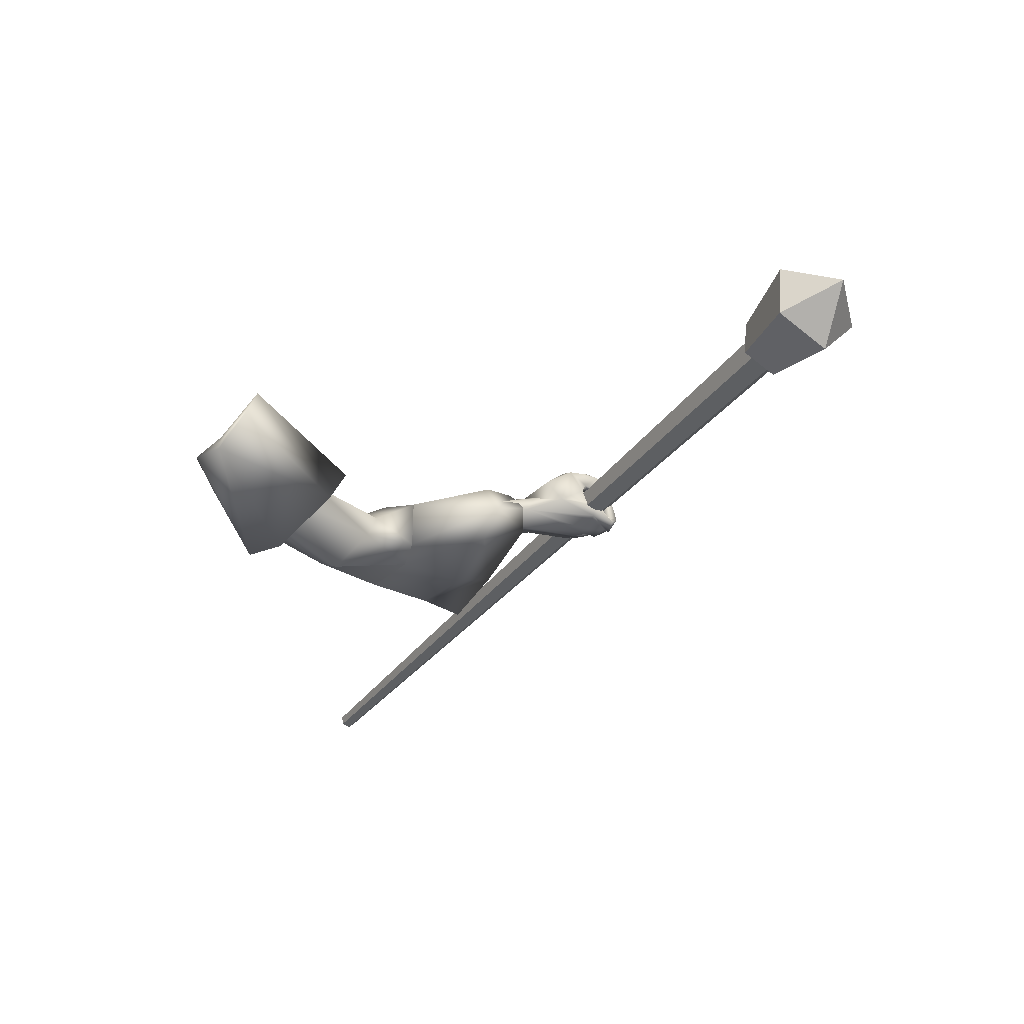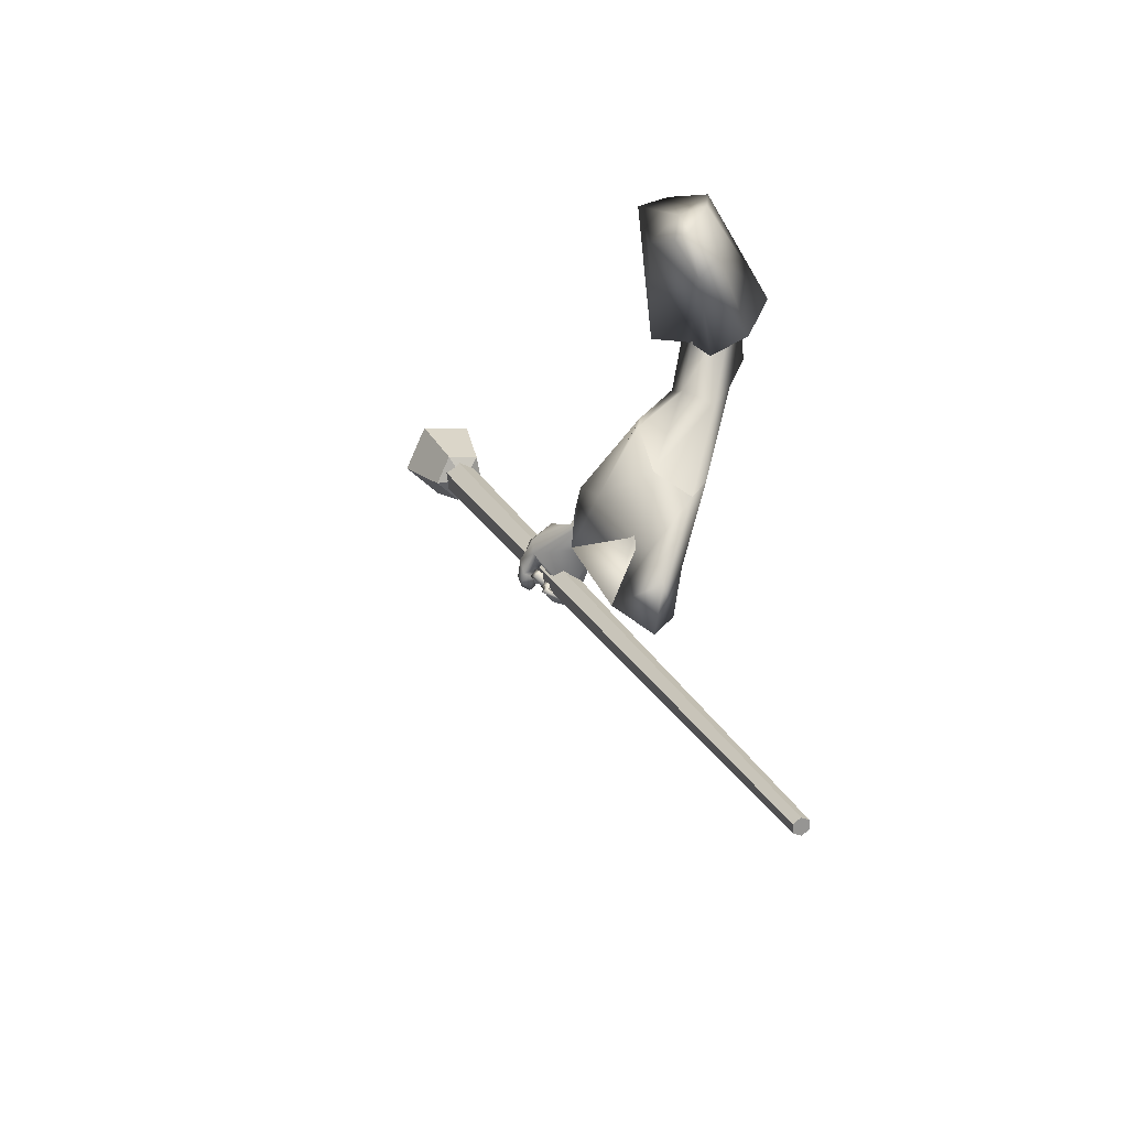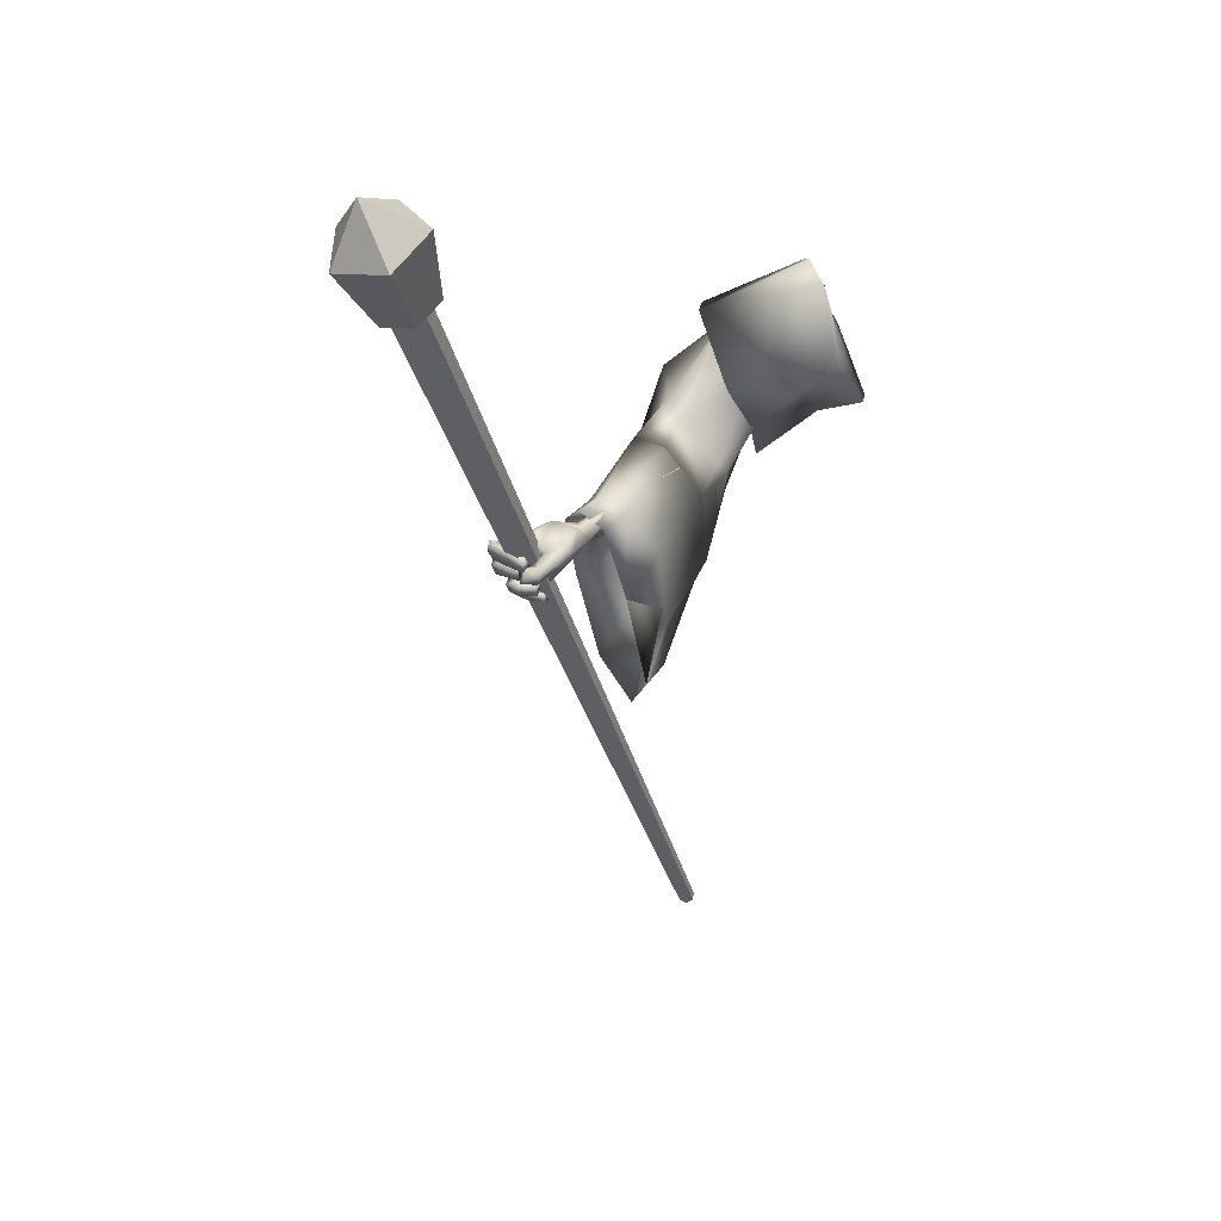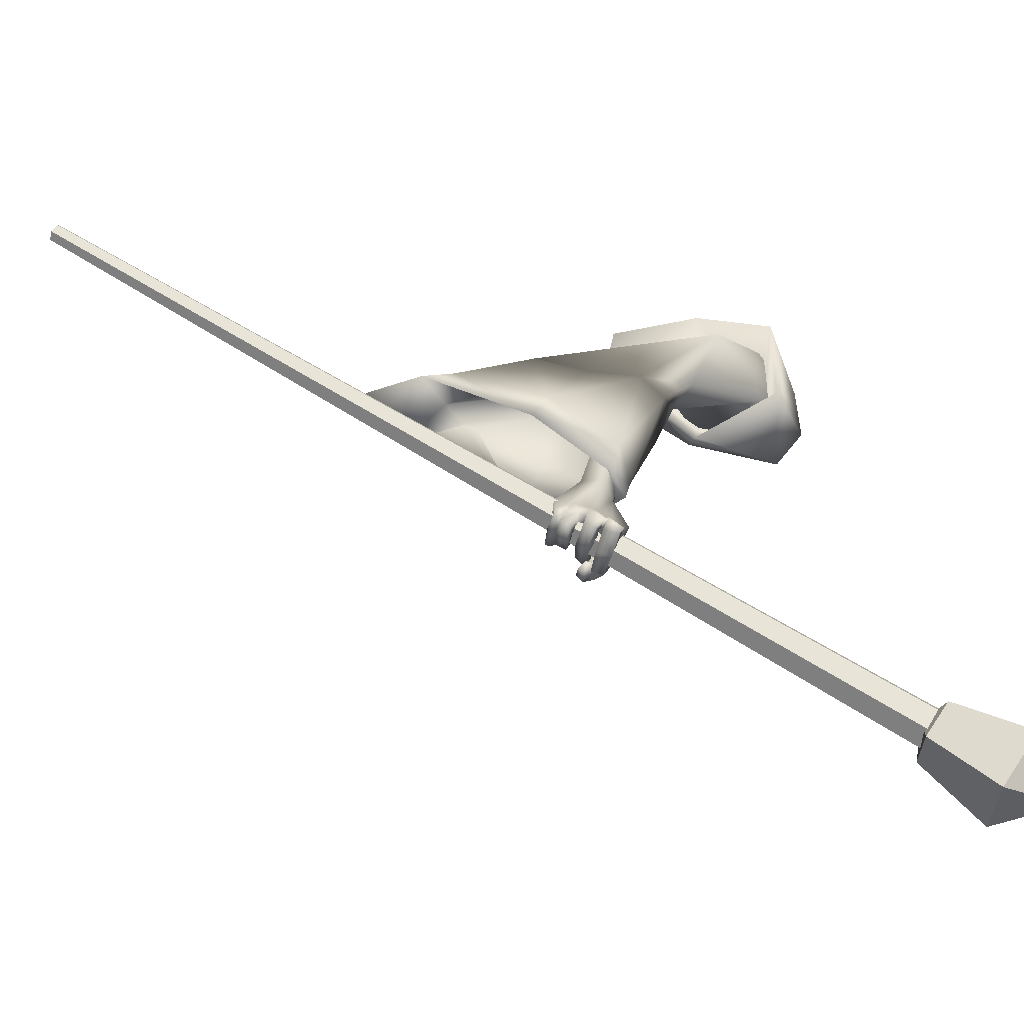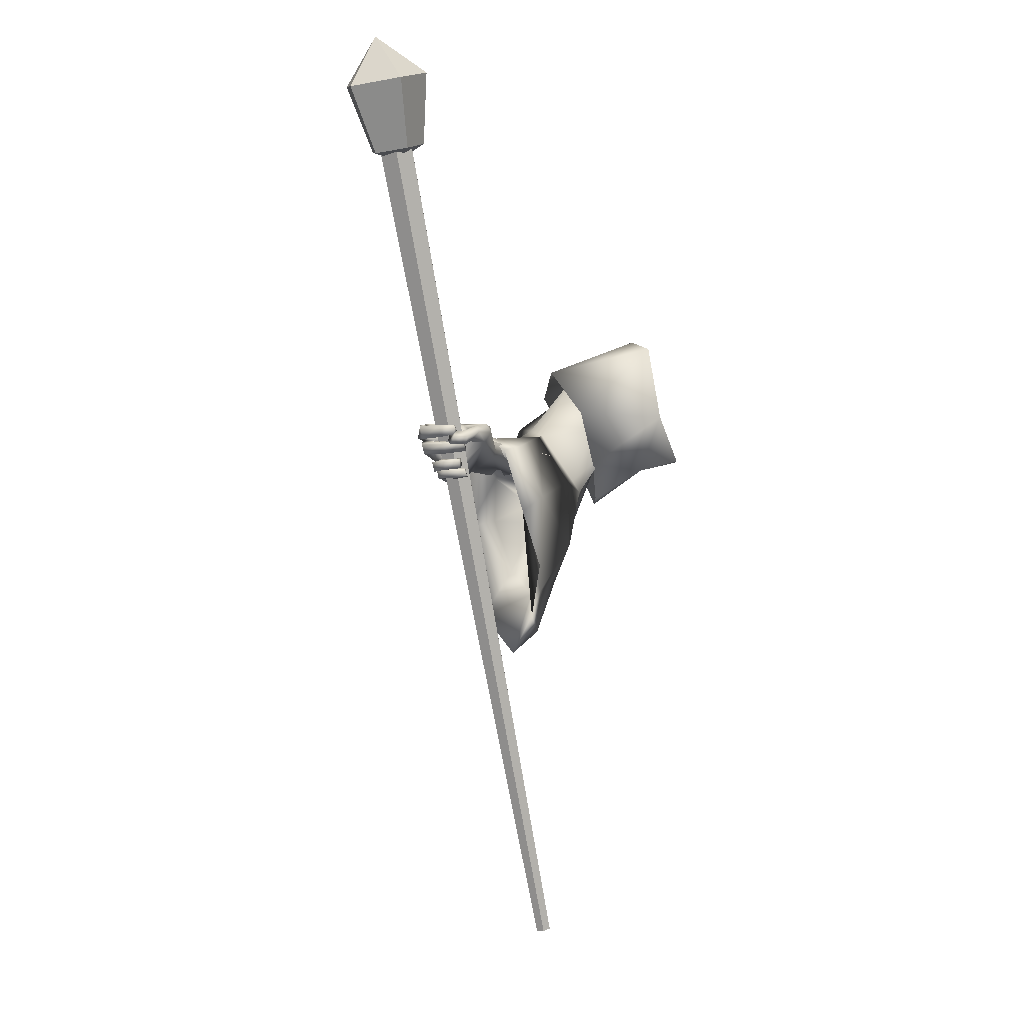
<metadata>
{"format":"obj","ext":"obj","renderer":"f3d","projection":"perspective","resolution":1024,"background":"white","views":[{"elev":68.7,"azim":76.8,"up":"+Y"},{"elev":-42.5,"azim":-34.9,"up":"+Y"},{"elev":21.8,"azim":-143.3,"up":"+Y"},{"elev":-53.7,"azim":80.7,"up":"+Z"},{"elev":-17.8,"azim":-154.7,"up":"+Y"}]}
</metadata>
<code>
o Wizard.002_Plane.001
v 0.1017 0.002728 -0.07184
v 0.108 0.07823 -0.1489
v 0.1173 0.2237 -0.1856
v 0.2097 0.2401 -0.1051
v 0.1648 0.1258 -0.05841
v 0.1132 0.008418 -0.04823
v 0.1651 0.2571 -0.1593
v 0.2697 -0.122 -0.4755
v 0.2597 -0.0864 -0.3787
v 0.276 -0.07956 -0.4966
v 0.2591 -0.06182 -0.3907
v 0.2803 -0.1327 -0.6079
v 0.2834 -0.1038 -0.6293
v 0.3329 -0.1256 -0.48
v 0.3192 -0.08906 -0.3941
v 0.3267 -0.1566 -0.6088
v 0.3263 -0.08802 -0.4911
v 0.3149 -0.0685 -0.4006
v 0.3259 -0.1186 -0.5947
v 0.3103 -0.1354 -0.7401
v 0.3237 -0.09934 -0.7356
v 0.321 -0.2063 -0.688
v 0.3395 -0.2004 -0.6824
v 0.3477 -0.1709 -0.6961
v 0.3244 -0.2004 -0.7116
v 0.342 -0.2012 -0.7204
v 0.3088 -0.2043 -0.7102
v 0.3197 -0.2042 -0.7208
v 0.2873 -0.2013 -0.7051
v 0.2829 -0.2038 -0.7169
v 0.3451 -0.1787 -0.6935
v 0.3165 -0.1877 -0.7081
v 0.3411 -0.1863 -0.7264
v 0.3234 -0.1912 -0.7287
v 0.2865 -0.1933 -0.7209
v 0.3249 -0.2027 -0.7025
v 0.3257 -0.179 -0.7186
v 0.3094 -0.1844 -0.72
v 0.2873 -0.1873 -0.7168
v 0.3431 -0.1987 -0.7056
v 0.3442 -0.1832 -0.7114
v 0.3227 -0.1871 -0.7164
v 0.3445 -0.1812 -0.7087
v 0.3311 -0.1786 -0.7084
v 0.3428 -0.1926 -0.7334
v 0.3309 -0.1849 -0.7176
v 0.3191 -0.1935 -0.7376
v 0.3146 -0.1875 -0.7202
v 0.2928 -0.1904 -0.7254
v 0.2949 -0.1785 -0.7137
v 0.3147 -0.1783 -0.7459
v 0.2919 -0.1745 -0.7332
v 0.3161 -0.171 -0.7341
v 0.2938 -0.1694 -0.7221
v 0.3431 -0.1772 -0.7432
v 0.3248 -0.1703 -0.7331
v 0.3503 -0.1659 -0.7176
v 0.3185 -0.1629 -0.7226
v 0.3644 -0.1538 -0.7257
v 0.3419 -0.1502 -0.7214
v 0.3562 -0.1607 -0.7502
v 0.3467 -0.1483 -0.7288
v 0.3118 -0.1643 -0.7447
v 0.3213 -0.1519 -0.7313
v 0.2788 -0.1597 -0.7298
v 0.2823 -0.1484 -0.724
v 0.3211 -0.1372 -0.7464
v 0.2823 -0.137 -0.735
v 0.3149 -0.1484 -0.7565
v 0.277 -0.1459 -0.7469
v 0.3571 -0.1431 -0.7598
v 0.3423 -0.1357 -0.7427
v 0.3409 -0.1313 -0.7383
v 0.3629 -0.1313 -0.7433
v 0.3481 -0.1274 -0.741
v 0.3708 -0.1274 -0.7496
v 0.3489 -0.1234 -0.7401
v 0.3551 -0.1331 -0.7585
v 0.3134 -0.1286 -0.7471
v 0.3169 -0.137 -0.7633
v 0.2847 -0.13 -0.7528
v 0.2852 -0.138 -0.7674
v 0.3133 -0.1109 -0.7569
v 0.288 -0.1156 -0.7604
v 0.3151 -0.1135 -0.7669
v 0.2847 -0.1203 -0.7712
v 0.3483 -0.1042 -0.7514
v 0.3572 -0.1113 -0.7675
v 0.3529 -0.1035 -0.7532
v 0.3615 -0.1035 -0.7578
v 0.3504 -0.1387 -0.7105
v 0.351 -0.1512 -0.7048
v 0.3423 -0.1154 -0.7235
v 0.3404 -0.1064 -0.7281
v 0.3151 -0.1039 -0.7391
v 0.3118 -0.1415 -0.734
v 0.3134 -0.1546 -0.7245
v 0.3145 -0.162 -0.7204
v 0.2723 -0.1233 -0.6149
v 0.3041 -0.0826 -0.6758
v 0.2531 -0.1374 -0.7018
v 0.3115 -0.09246 -0.7091
v 0.2632 -0.08971 -0.6595
v 0.2443 -0.1146 -0.6928
v 0.2621 -0.1484 -0.746
v 0.2482 -0.1285 -0.737
v 0.2665 -0.1567 -0.7568
v 0.2596 -0.1447 -0.7618
v 0.2913 -0.1567 -0.7701
v 0.2794 -0.1472 -0.7783
v 0.2866 -0.1316 -0.719
v 0.2811 -0.1368 -0.7355
v 0.2839 -0.1465 -0.7448
v 0.2626 -0.1288 -0.7564
v 0.299 -0.1471 -0.7637
v 0.2847 -0.1316 -0.7639
v 0.2848 -0.1313 -0.7476
v 0.2973 -0.1354 -0.7633
v 0.2543 -0.1136 -0.7326
v 0.277 -0.1408 -0.7324
v 0.2753 -0.115 -0.7287
v 0.2891 -0.1048 -0.7202
v 0.2489 -0.1024 -0.707
v 0.3014 -0.1039 -0.6116
v 0.1738 -0.01808 -0.1019
v 0.3051 0.1524 -0.1481
v 0.3009 0.08577 -0.1492
v 0.2246 0.0134 -0.166
v 0.2443 0.05432 -0.1948
v 0.2849 0.1501 -0.201
v 0.2748 0.1516 -0.2473
v 0.3344 0.02701 -0.3173
v 0.3915 0.05957 -0.2513
v 0.298 0.001842 -0.3393
v 0.2576 -0.08377 -0.2779
v 0.3689 -0.0653 -0.3709
v 0.3315 -0.06972 -0.2249
v 0.3383 -0.2237 -0.3108
v 0.2521 -0.1023 -0.2552
v 0.3507 -0.1475 -0.3472
v 0.276 -0.02566 -0.4087
v 0.2424 -0.2387 -0.3312
v 0.2348 -0.113 -0.3574
v 0.3498 -0.02412 -0.3902
v 0.1914 0.02484 -0.06865
v 0.285 -0.1522 -0.2141
v 0.2682 -0.006077 -0.1324
v 0.2924 -0.3001 -0.2937
v 0.2381 -0.02859 -0.2133
v 0.2263 0.05467 -0.3017
v 0.3091 0.1714 -0.2678
v 0.3701 0.1563 -0.1694
v 0.3315 0.04715 -0.1103
v 0.2493 -0.09159 -0.1745
v 0.2798 -0.0816 -0.1105
v 0.1465 0.08707 -0.1469
v 0.1576 0.1631 -0.1731
v 0.1544 0.1908 -0.1638
v 0.1728 0.1808 -0.1056
v 0.1522 0.116 -0.09548
v 0.1616 0.07928 -0.1309
v 0.1564 0.06326 -0.1073
v 0.3689 -0.0653 -0.3709
v 0.3383 -0.2237 -0.3108
v 0.3507 -0.1475 -0.3472
v 0.343 -0.09752 -0.5222
v 0.276 -0.02566 -0.4087
v 0.2499 -0.09607 -0.5506
v 0.2424 -0.2387 -0.3312
v 0.2348 -0.113 -0.3574
v 0.2982 -0.07569 -0.5596
v 0.3498 -0.02412 -0.3902
v 0.3479 -0.3495 -0.399
v 0.3723 -0.21 -0.4662
v 0.2359 -0.1801 -0.4766
v 0.2802 -0.347 -0.393
v 0.2924 -0.3001 -0.2937
v 0.2932 -0.4263 -0.3807
v 0.3049 -0.08541 -0.6043
v 0.3394 -0.1109 -0.5955
v 0.2656 -0.1143 -0.5905
v 0.3729 -0.4031 -0.458
v 0.3178 -0.4808 -0.4408
v 0.2597 -0.4206 -0.4783
v 0.3726 -0.2363 -0.5219
v 0.2393 -0.2352 -0.5633
v 0.3175 -0.1547 -0.3681
v 0.312 -0.1888 -0.3518
v 0.3274 -0.1371 -0.5018
v 0.3438 -0.1232 -0.3628
v 0.3195 -0.11 -0.3766
v 0.2652 -0.1361 -0.5208
v 0.269 -0.1955 -0.3609
v 0.2656 -0.1392 -0.3727
v 0.2975 -0.1225 -0.5268
v 0.3361 -0.1049 -0.3726
v 0.3306 -0.3053 -0.4196
v 0.3469 -0.2122 -0.4644
v 0.2559 -0.1922 -0.4714
v 0.2676 -0.3128 -0.426
v 0.2914 -0.223 -0.3441
v 0.2942 -0.3566 -0.4073
v 0.3843 -0.9846 -0.1898
v 0.3781 -0.9921 -0.2011
v 0.3634 -0.9936 -0.2018
v 0.3548 -0.9876 -0.1913
v 0.3609 -0.9801 -0.18
v 0.3757 -0.9786 -0.1793
v 0.3136 0.3327 -1.016
v 0.2999 0.3161 -1.041
v 0.267 0.3128 -1.042
v 0.2478 0.3262 -1.019
v 0.2615 0.3429 -0.9939
v 0.2944 0.3462 -0.9922
v 0.3317 0.3373 -1.014
v 0.3013 0.3084 -1.056
v 0.2429 0.3125 -1.044
v 0.2373 0.344 -0.993
v 0.2921 0.3593 -0.9745
v 0.3531 0.4449 -1.078
v 0.3056 0.3997 -1.145
v 0.2144 0.4061 -1.125
v 0.2056 0.4552 -1.046
v 0.2912 0.4792 -1.017
v 0.2823 0.3142 -1.005
v 0.2695 0.5029 -1.123
v 0.1413 0.1334 -0.1058
f 214 207 208
f 206 211 205
f 204 209 203
f 203 214 208
f 213 206 207
f 211 204 205
f 203 206 205
f 211 214 209
f 220 219 215
f 223 217 218
f 221 215 216
f 224 218 219
f 217 221 216
f 219 225 215
f 217 225 218
f 215 225 216
f 218 225 219
f 216 225 217
f 224 226 223
f 222 226 221
f 220 226 224
f 223 226 222
f 221 226 220
f 214 213 207
f 206 212 211
f 204 210 209
f 203 209 214
f 213 212 206
f 211 210 204
f 205 204 203
f 203 208 207
f 207 206 203
f 209 210 211
f 211 212 213
f 213 214 211
f 220 224 219
f 223 222 217
f 221 220 215
f 224 223 218
f 217 222 221
f 8 11 10
f 10 99 12
f 12 14 8
f 8 15 9
f 10 19 124
f 10 18 17
f 19 14 16
f 17 15 14
f 111 32 101
f 12 99 101
f 16 31 19
f 19 92 124
f 16 22 23
f 40 25 26
f 25 28 26
f 27 30 28
f 41 26 33
f 26 34 33
f 28 35 34
f 36 37 25
f 25 38 27
f 27 39 29
f 38 35 39
f 29 35 30
f 34 37 33
f 32 36 22
f 31 40 41
f 23 36 40
f 41 37 42
f 41 44 43
f 42 32 44
f 43 46 45
f 46 47 45
f 48 49 47
f 49 51 47
f 48 54 50
f 52 53 51
f 50 52 49
f 48 56 53
f 47 55 45
f 51 56 55
f 45 57 43
f 46 58 56
f 56 57 55
f 57 60 59
f 59 62 61
f 61 64 63
f 63 66 65
f 64 68 66
f 68 69 70
f 70 63 65
f 61 69 71
f 69 72 71
f 64 72 67
f 62 73 72
f 61 74 59
f 74 72 73
f 74 75 76
f 76 77 78
f 77 80 78
f 80 81 82
f 79 84 81
f 80 86 85
f 85 84 83
f 81 86 82
f 77 83 79
f 78 85 88
f 85 87 88
f 77 89 87
f 76 88 90
f 88 89 90
f 31 43 24
f 57 24 43
f 59 92 57
f 74 91 59
f 94 74 76
f 94 90 21
f 89 21 90
f 95 75 20
f 73 20 75
f 60 96 73
f 58 97 60
f 58 32 98
f 66 70 65
f 122 102 95
f 102 21 95
f 99 104 101
f 100 99 13
f 101 106 105
f 105 108 107
f 107 110 109
f 120 101 105
f 105 113 112
f 109 113 107
f 108 116 110
f 116 117 118
f 118 113 115
f 116 115 110
f 106 114 108
f 114 121 117
f 117 112 113
f 105 112 120
f 120 112 111
f 121 111 112
f 20 122 95
f 119 104 123
f 104 103 123
f 99 100 103
f 123 100 122
f 94 21 100
f 94 124 93
f 93 124 91
f 91 124 92
f 24 19 31
f 8 9 11
f 12 8 10
f 10 13 99
f 12 16 14
f 8 14 15
f 124 13 10
f 10 17 19
f 10 11 18
f 19 17 14
f 17 18 15
f 22 16 101
f 12 101 16
f 111 20 96
f 111 96 97
f 22 101 32
f 98 32 111
f 111 97 98
f 16 23 31
f 19 24 92
f 40 36 25
f 25 27 28
f 27 29 30
f 41 40 26
f 26 28 34
f 28 30 35
f 36 42 37
f 25 37 38
f 27 38 39
f 38 34 35
f 29 39 35
f 34 38 37
f 32 42 36
f 31 23 40
f 23 22 36
f 41 33 37
f 41 42 44
f 43 44 46
f 46 48 47
f 48 50 49
f 49 52 51
f 48 53 54
f 52 54 53
f 50 54 52
f 48 46 56
f 47 51 55
f 51 53 56
f 45 55 57
f 46 44 58
f 56 58 57
f 57 58 60
f 59 60 62
f 61 62 64
f 63 64 66
f 64 67 68
f 68 67 69
f 70 69 63
f 61 63 69
f 69 67 72
f 64 62 72
f 62 60 73
f 61 71 74
f 74 71 72
f 74 73 75
f 76 75 77
f 77 79 80
f 80 79 81
f 79 83 84
f 80 82 86
f 85 86 84
f 81 84 86
f 77 87 83
f 78 80 85
f 85 83 87
f 77 75 89
f 76 78 88
f 88 87 89
f 31 41 43
f 57 92 24
f 59 91 92
f 74 93 91
f 94 93 74
f 94 76 90
f 89 95 21
f 95 89 75
f 73 96 20
f 60 97 96
f 58 98 97
f 58 44 32
f 66 68 70
f 102 100 21
f 99 103 104
f 101 104 106
f 105 106 108
f 107 108 110
f 120 111 101
f 105 107 113
f 109 115 113
f 108 114 116
f 116 114 117
f 118 117 113
f 109 110 115
f 116 118 115
f 106 119 114
f 114 119 121
f 117 121 112
f 121 122 111
f 20 111 122
f 119 106 104
f 122 121 123
f 119 123 121
f 103 100 123
f 102 122 100
f 100 13 124
f 124 94 100
f 1 2 125
f 6 145 5
f 6 125 145
f 1 6 227
f 5 4 227
f 3 2 227
f 7 3 227
f 6 5 227
f 4 7 227
f 2 1 227
f 6 1 125
f 5 126 4
f 145 127 5
f 7 131 3
f 3 129 2
f 132 131 130
f 127 133 126
f 134 129 131
f 147 137 127
f 140 136 137
f 144 134 132
f 134 143 135
f 146 138 137
f 143 139 135
f 135 128 129
f 2 128 125
f 136 132 133
f 133 130 126
f 4 130 7
f 142 146 139
f 139 147 128
f 125 147 145
f 141 170 143
f 143 169 142
f 142 177 148
f 138 165 140
f 144 167 141
f 148 164 138
f 140 163 136
f 136 172 144
f 171 167 172
f 164 174 165
f 177 173 164
f 167 175 170
f 175 169 170
f 171 181 168
f 173 185 174
f 178 182 173
f 186 176 175
f 168 186 175
f 180 171 166
f 166 172 163
f 184 178 176
f 176 177 169
f 185 166 174
f 174 163 165
f 191 195 196
f 188 198 197
f 201 197 202
f 191 199 192
f 193 199 194
f 195 181 179
f 197 185 182
f 202 182 183
f 200 186 199
f 192 186 181
f 195 180 189
f 196 189 190
f 202 184 200
f 201 200 193
f 185 189 180
f 187 189 198
f 187 191 190
f 5 127 126
f 145 147 127
f 7 130 131
f 3 131 129
f 132 134 131
f 127 137 133
f 134 135 129
f 147 146 137
f 133 137 136
f 138 140 137
f 144 141 134
f 134 141 143
f 146 148 138
f 143 142 139
f 135 139 128
f 2 129 128
f 136 144 132
f 133 132 130
f 4 126 130
f 142 148 146
f 139 146 147
f 125 128 147
f 141 167 170
f 143 170 169
f 142 169 177
f 138 164 165
f 144 172 167
f 148 177 164
f 140 165 163
f 136 163 172
f 171 168 167
f 164 173 174
f 177 178 173
f 167 168 175
f 175 176 169
f 171 179 181
f 173 182 185
f 178 183 182
f 186 184 176
f 168 181 186
f 180 179 171
f 166 171 172
f 184 183 178
f 176 178 177
f 185 180 166
f 174 166 163
f 191 192 195
f 188 187 198
f 201 188 197
f 191 194 199
f 193 200 199
f 195 192 181
f 197 198 185
f 202 197 182
f 200 184 186
f 192 199 186
f 195 179 180
f 196 195 189
f 202 183 184
f 201 202 200
f 185 198 189
f 187 190 189
f 187 188 193
f 201 193 188
f 194 191 187
f 196 190 191
f 187 193 194
f 4 153 152
f 125 149 154
f 125 155 145
f 4 151 7
f 145 153 5
f 3 151 150
f 2 150 149
f 159 153 160
f 161 149 156
f 162 154 161
f 158 152 159
f 162 153 155
f 157 151 158
f 156 150 157
f 157 160 156
f 4 5 153
f 125 2 149
f 125 154 155
f 4 152 151
f 145 155 153
f 3 7 151
f 2 3 150
f 159 152 153
f 161 154 149
f 162 155 154
f 158 151 152
f 162 160 153
f 157 150 151
f 156 149 150
f 161 156 160
f 157 158 159
f 159 160 157
f 162 161 160

</code>
